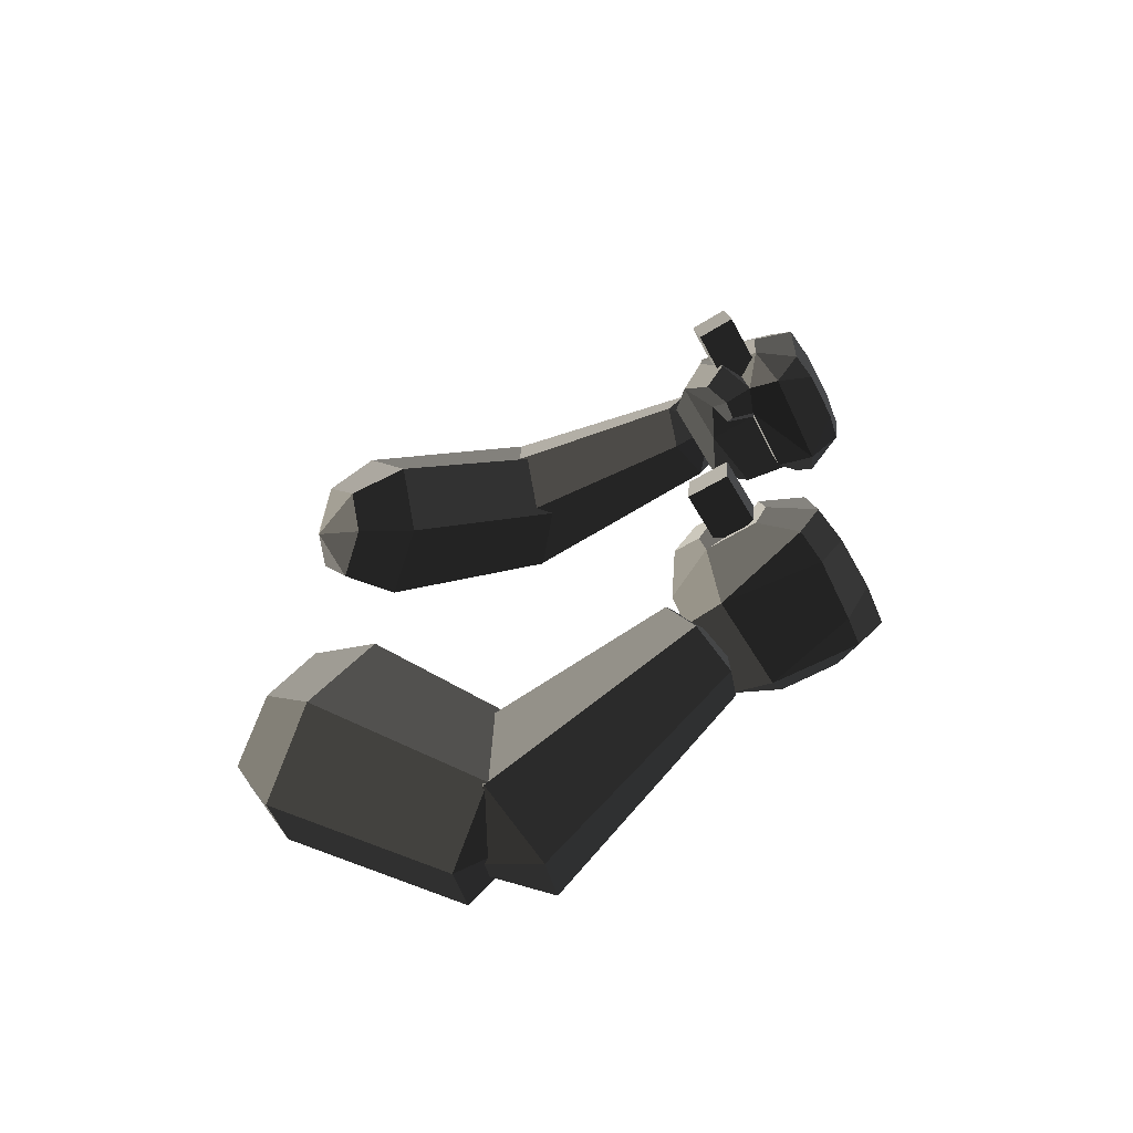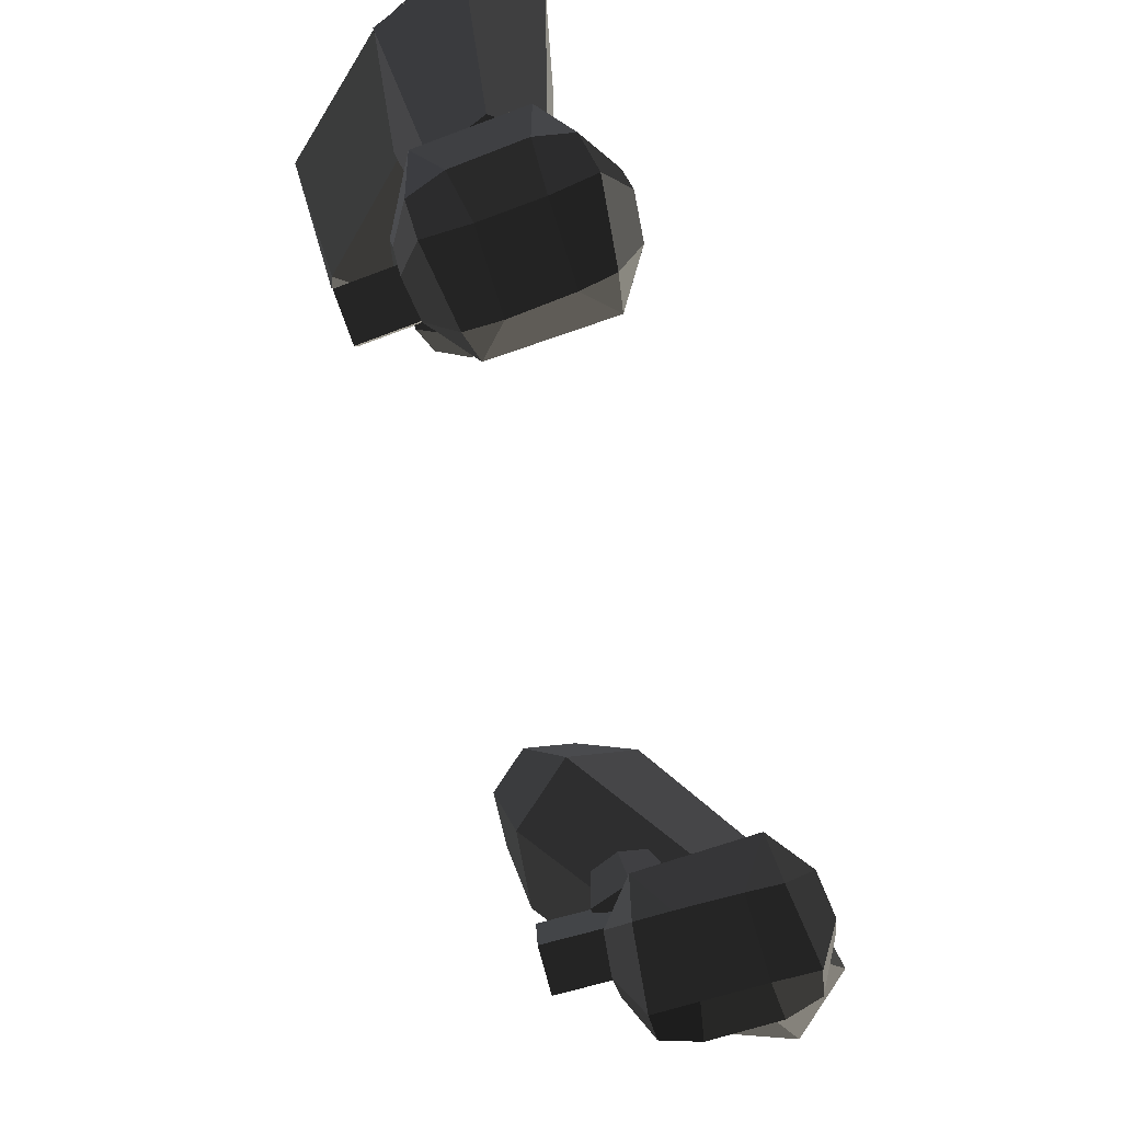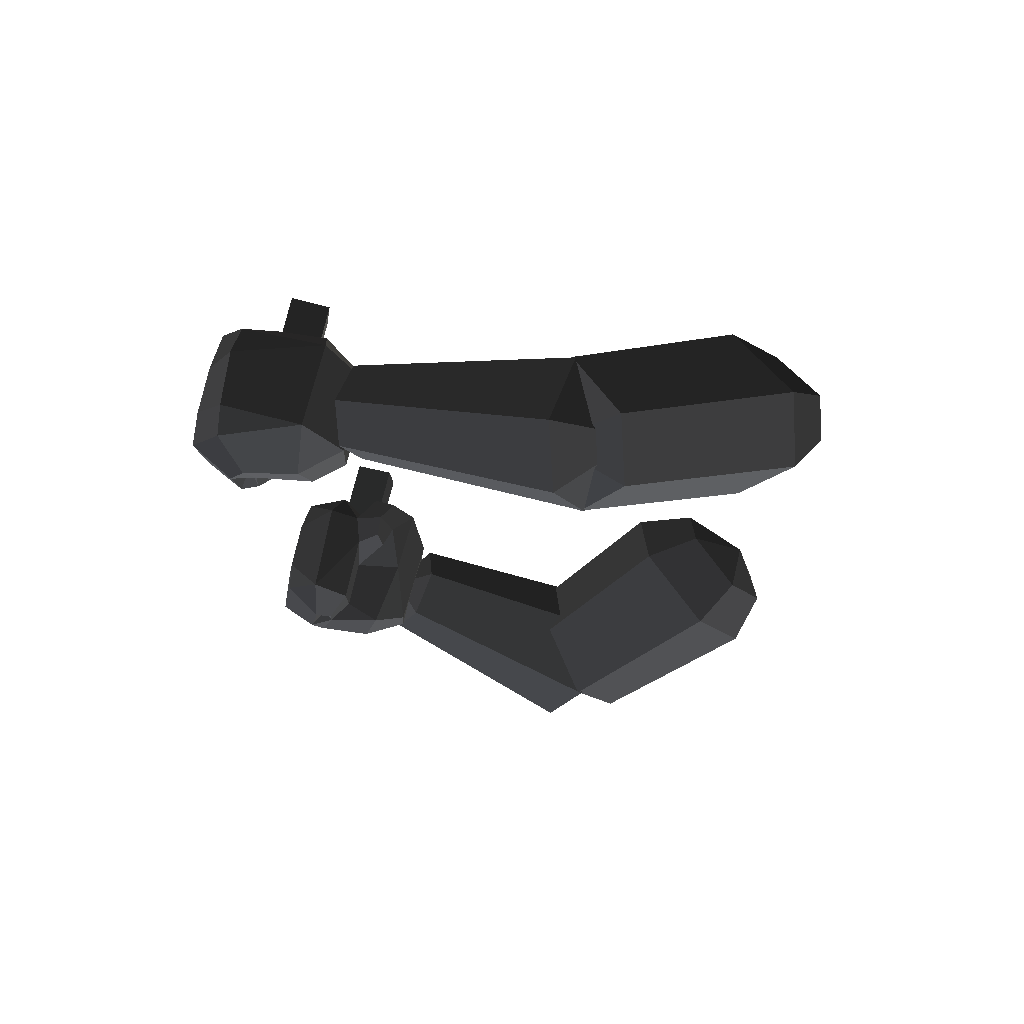
<metadata>
{"format":"obj","ext":"obj","renderer":"f3d","projection":"perspective","resolution":1024,"background":"white","views":[{"elev":-68.5,"azim":-57.8,"up":"+Z"},{"elev":-77.7,"azim":16.4,"up":"+Y"},{"elev":71.0,"azim":105.1,"up":"+Z"}]}
</metadata>
<code>
v -0.9157 -0.7367 0.4711
v -1.047 -0.726 0.4398
v -0.9529 -0.6795 0.5036
v -0.9529 -0.6795 0.5036
v -0.8982 -0.7528 0.5476
v -0.9569 -0.6791 0.5708
v -0.9619 -0.7545 0.6393
v -0.9619 -0.7545 0.6393
v -1.129 -0.761 0.6281
v -1.104 -0.6844 0.5653
v -1.129 -0.686 0.4879
v -0.9529 -0.6795 0.5036
v -1.129 -0.761 0.6281
v -1.183 -0.7843 0.528
v -1.138 -0.9332 0.5826
v -1.174 -0.8776 0.5269
v -1.081 -0.9344 0.6021
v -1.081 -0.9344 0.6021
v -0.9619 -0.7545 0.6393
v -0.9709 -0.9179 0.61
v -0.9152 -0.9069 0.5984
v -0.9152 -0.9069 0.5984
v -0.8982 -0.7528 0.5476
v -0.8768 -0.8544 0.5373
v -0.9157 -0.7367 0.4711
v -0.8893 -0.8378 0.4905
v -0.9353 -0.8099 0.4737
v -0.9353 -0.8099 0.4737
v -1.047 -0.726 0.4398
v -1.033 -0.8185 0.472
v -1.119 -0.7643 0.3997
v -1.119 -0.7643 0.3997
v -1.175 -0.7304 0.4324
v -1.175 -0.7304 0.4324
v -0.9529 -0.6795 0.5036
v -1.129 -0.686 0.4879
v -1.183 -0.7843 0.528
v -1.19 -0.7817 0.4836
v -1.162 -0.839 0.4756
v -1.181 -0.8252 0.4146
v -1.174 -0.8776 0.5269
v -1.174 -0.8776 0.5269
v -1.173 -0.9052 0.4918
v -1.173 -0.9052 0.4918
v -1.165 -0.8975 0.4292
v -1.165 -0.8975 0.4292
v -1.116 -0.8512 0.3894
v -1.116 -0.8512 0.3894
v -1.181 -0.8252 0.4146
v -1.181 -0.8252 0.4146
v -1.125 -0.7971 0.3566
v -1.17 -0.7796 0.3757
v -1.175 -0.7304 0.4324
v -1.19 -0.7817 0.4836
v -1.125 -0.7971 0.3566
v -1.119 -0.7643 0.3997
v -1.086 -0.7904 0.3671
v -1.076 -0.7742 0.3974
v -1.033 -0.8185 0.472
v -1.033 -0.8185 0.472
v -1.086 -0.7904 0.3671
v -1.064 -0.8289 0.3956
v -1.125 -0.7971 0.3566
v -1.116 -0.8512 0.3894
v -1.107 -0.9106 0.3627
v -0.9238 -0.8882 0.3676
v -1.165 -0.8975 0.4292
v -1.165 -0.8975 0.4292
v -1.117 -0.9663 0.4116
v -1.117 -0.9663 0.4116
v -1.062 -0.9706 0.412
v -1.062 -0.9706 0.412
v -0.9667 -0.9622 0.4188
v -0.9238 -0.8882 0.3676
v -0.9142 -0.9488 0.4261
v -0.9142 -0.9488 0.4261
v -0.8751 -0.8694 0.4418
v -0.8751 -0.8694 0.4418
v -0.8868 -0.8381 0.4495
v -0.9315 -0.8168 0.4069
v -1.064 -0.8289 0.3956
v -1.064 -0.8289 0.3956
v -0.9353 -0.8099 0.4737
v -1.033 -0.8185 0.472
v -0.8868 -0.8381 0.4495
v -0.8893 -0.8378 0.4905
v -0.905 -0.8578 0.4849
v -0.905 -0.8578 0.4849
v -0.8751 -0.8694 0.4418
v -0.8751 -0.8694 0.4418
v -0.8686 -0.8789 0.5105
v -0.8686 -0.8789 0.5105
v -0.8893 -0.8378 0.4905
v -0.8893 -0.8378 0.4905
v -0.8768 -0.8544 0.5373
v -0.8768 -0.8544 0.5373
v -0.9013 -0.9584 0.5484
v -0.9152 -0.9069 0.5984
v -0.8751 -0.8694 0.4418
v -0.9142 -0.9488 0.4261
v -0.9667 -0.9622 0.4188
v -0.9695 -0.9724 0.5405
v -0.9709 -0.9179 0.61
v -0.9152 -0.9069 0.5984
v -1.064 -0.9802 0.5349
v -1.081 -0.9344 0.6021
v -0.9667 -0.9622 0.4188
v -1.062 -0.9706 0.412
v -1.117 -0.9663 0.4116
v -1.134 -0.9766 0.5341
v -1.138 -0.9332 0.5826
v -1.081 -0.9344 0.6021
v -1.173 -0.9052 0.4918
v -1.174 -0.8776 0.5269
v -1.117 -0.9663 0.4116
v -1.165 -0.8975 0.4292
v -1.259 -0.8178 0.4135
v -1.103 -0.8079 0.4232
v -1.255 -0.892 0.4239
v -1.099 -0.8821 0.4337
v -1.264 -0.8077 0.4876
v -1.26 -0.8819 0.4981
v -1.103 -0.8079 0.4232
v -1.108 -0.7978 0.4974
v -1.104 -0.8719 0.5078
v -1.26 -0.8819 0.4981
v -1.099 -0.8821 0.4337
v -1.255 -0.892 0.4239
v -1.108 -0.7978 0.4974
v -1.103 -0.8079 0.4232
v -1.132 -0.6703 0.5156
v -1.065 -0.6467 0.4655
v -1.04 -0.7222 0.5386
v -1.04 -0.7222 0.5386
v -0.9735 -0.6544 0.503
v -0.9735 -0.6544 0.503
v -0.9567 -0.6865 0.591
v -0.9567 -0.6865 0.591
v -1.023 -0.7101 0.641
v -1.023 -0.7101 0.641
v -1.111 -0.7033 0.6066
v -1.111 -0.7033 0.6066
v -1.132 -0.6703 0.5156
v -1.132 -0.6703 0.5156
v -1.192 -0.2388 0.6275
v -1.16 -0.295 0.7813
v -1.058 -0.1515 0.7408
v -1.058 -0.1515 0.7408
v -1.093 -0.2034 0.5525
v -1.093 -0.2034 0.5525
v -0.942 -0.2179 0.6177
v -0.942 -0.2179 0.6177
v -0.9109 -0.2707 0.7627
v -0.9109 -0.2707 0.7627
v -1.011 -0.3061 0.8377
v -1.011 -0.3061 0.8377
v -1.16 -0.295 0.7813
v -1.16 -0.295 0.7813
v -1.023 -0.7101 0.641
v -1.111 -0.7033 0.6066
v -0.9109 -0.2707 0.7627
v -0.9567 -0.6865 0.591
v -0.942 -0.2179 0.6177
v -0.9735 -0.6544 0.503
v -1.093 -0.2034 0.5525
v -1.065 -0.6467 0.4655
v -1.192 -0.2388 0.6275
v -1.132 -0.6703 0.5156
v -1.143 -0.3754 0.6291
v -1.043 -0.34 0.5541
v -1.014 -0.3107 0.7246
v -1.014 -0.3107 0.7246
v -0.9423 -0.2247 0.6147
v -0.9423 -0.2247 0.6147
v -0.9575 -0.1545 0.7549
v -0.9575 -0.1545 0.7549
v -1.057 -0.1898 0.83
v -1.057 -0.1898 0.83
v -1.16 -0.3018 0.7782
v -1.16 -0.3018 0.7782
v -1.143 -0.3754 0.6291
v -1.143 -0.3754 0.6291
v -1.339 -0.128 0.4463
v -1.351 -0.0366 0.6189
v -1.043 -0.34 0.5541
v -1.232 -0.09 0.3659
v -0.9423 -0.2247 0.6147
v -1.114 0.0474 0.4406
v -0.9575 -0.1545 0.7549
v -1.13 0.1317 0.6066
v -1.057 -0.1898 0.83
v -1.237 0.0938 0.6871
v -1.16 -0.3018 0.7782
v -1.351 -0.0366 0.6189
v -1.363 0.0556 0.5394
v -1.285 0.1476 0.5911
v -1.309 0.1153 0.4615
v -1.309 0.1153 0.4615
v -1.219 0.1709 0.5417
v -1.219 0.1709 0.5417
v -1.208 0.1104 0.423
v -1.208 0.1104 0.423
v -1.292 0.012 0.3696
v -1.292 0.012 0.3696
v -1.358 -0.0113 0.419
v -1.358 -0.0113 0.419
v -1.363 0.0556 0.5394
v -1.363 0.0556 0.5394
v -1.351 -0.0366 0.6189
v -1.339 -0.128 0.4463
v -1.232 -0.09 0.3659
v -1.292 0.012 0.3696
v -1.114 0.0474 0.4406
v -1.208 0.1104 0.423
v -1.13 0.1317 0.6066
v -1.219 0.1709 0.5417
v -1.237 0.0938 0.6871
v -1.285 0.1476 0.5911
v -0.9208 -0.6798 -0.4623
v -0.9547 -0.6242 -0.5005
v -1.053 -0.6621 -0.4368
v -1.053 -0.6621 -0.4368
v -0.943 -0.7523 -0.4599
v -1.041 -0.7573 -0.4611
v -0.8976 -0.783 -0.4728
v -0.8976 -0.783 -0.4728
v -0.8965 -0.7802 -0.4318
v -0.9417 -0.754 -0.3927
v -0.9142 -0.802 -0.4662
v -0.9142 -0.802 -0.4662
v -0.8862 -0.8112 -0.4213
v -0.8862 -0.8112 -0.4213
v -0.8777 -0.8262 -0.4887
v -0.8777 -0.8262 -0.4887
v -0.8976 -0.783 -0.4728
v -0.8976 -0.783 -0.4728
v -0.8841 -0.8037 -0.5176
v -0.8841 -0.8037 -0.5176
v -0.9208 -0.6798 -0.4623
v -0.9013 -0.7025 -0.5366
v -0.9547 -0.6242 -0.5005
v -0.9563 -0.6289 -0.5677
v -0.9619 -0.7093 -0.6302
v -0.9619 -0.7093 -0.6302
v -0.9223 -0.8595 -0.5758
v -0.8841 -0.8037 -0.5176
v -0.978 -0.8694 -0.5886
v -0.978 -0.8694 -0.5886
v -0.981 -0.9183 -0.5151
v -0.9121 -0.9073 -0.5215
v -0.8777 -0.8262 -0.4887
v -0.8841 -0.8037 -0.5176
v -0.9288 -0.8876 -0.4009
v -0.8862 -0.8112 -0.4213
v -0.9381 -0.8223 -0.3476
v -0.9381 -0.8223 -0.3476
v -0.9417 -0.754 -0.3927
v -0.8965 -0.7802 -0.4318
v -1.075 -0.7606 -0.3854
v -1.075 -0.7606 -0.3854
v -1.041 -0.7573 -0.4611
v -0.943 -0.7523 -0.4599
v -1.096 -0.7192 -0.3607
v -1.085 -0.7057 -0.3918
v -1.127 -0.6947 -0.3965
v -1.127 -0.6947 -0.3965
v -1.053 -0.6621 -0.4368
v -1.053 -0.6621 -0.4368
v -1.181 -0.6615 -0.4338
v -1.181 -0.6615 -0.4338
v -1.131 -0.6233 -0.4908
v -0.9547 -0.6242 -0.5005
v -1.104 -0.6286 -0.5672
v -0.9563 -0.6289 -0.5677
v -1.129 -0.709 -0.6247
v -0.9619 -0.7093 -0.6302
v -1.089 -0.8814 -0.5835
v -0.978 -0.8694 -0.5886
v -1.147 -0.8767 -0.5662
v -1.147 -0.8767 -0.5662
v -1.146 -0.9162 -0.5144
v -1.076 -0.9224 -0.5124
v -0.981 -0.9183 -0.5151
v -0.978 -0.8694 -0.5886
v -1.077 -0.9031 -0.3906
v -0.982 -0.8986 -0.3945
v -0.9288 -0.8876 -0.4009
v -0.9121 -0.9073 -0.5215
v -0.9381 -0.8223 -0.3476
v -0.9381 -0.8223 -0.3476
v -1.077 -0.9031 -0.3906
v -1.122 -0.8379 -0.3478
v -1.132 -0.8969 -0.3926
v -1.132 -0.8969 -0.3926
v -1.177 -0.8281 -0.4172
v -1.177 -0.8281 -0.4172
v -1.128 -0.7805 -0.3793
v -1.128 -0.7805 -0.3793
v -1.075 -0.7606 -0.3854
v -0.9381 -0.8223 -0.3476
v -1.136 -0.7237 -0.3513
v -1.096 -0.7192 -0.3607
v -1.127 -0.6947 -0.3965
v -1.085 -0.7057 -0.3918
v -1.18 -0.7062 -0.3733
v -1.181 -0.6615 -0.4338
v -1.128 -0.7805 -0.3793
v -1.191 -0.7543 -0.4089
v -1.17 -0.7735 -0.4679
v -1.17 -0.7735 -0.4679
v -1.177 -0.8281 -0.4172
v -1.177 -0.8281 -0.4172
v -1.183 -0.8403 -0.4792
v -1.183 -0.8403 -0.4792
v -1.182 -0.8157 -0.5164
v -1.182 -0.8157 -0.5164
v -1.188 -0.7225 -0.5252
v -1.188 -0.7225 -0.5252
v -1.196 -0.7161 -0.4813
v -1.191 -0.7543 -0.4089
v -1.181 -0.6615 -0.4338
v -1.18 -0.7062 -0.3733
v -1.188 -0.7225 -0.5252
v -1.131 -0.6233 -0.4908
v -1.129 -0.709 -0.6247
v -1.104 -0.6286 -0.5672
v -1.182 -0.8157 -0.5164
v -1.147 -0.8767 -0.5662
v -1.183 -0.8403 -0.4792
v -1.146 -0.9162 -0.5144
v -1.177 -0.8281 -0.4172
v -1.132 -0.8969 -0.3926
v -1.077 -0.9031 -0.3906
v -1.076 -0.9224 -0.5124
v -1.112 -0.7405 -0.416
v -1.269 -0.7442 -0.4113
v -1.111 -0.8153 -0.4204
v -1.267 -0.819 -0.4157
v -1.115 -0.7361 -0.4908
v -1.113 -0.8109 -0.4953
v -1.269 -0.7442 -0.4113
v -1.271 -0.7398 -0.4861
v -1.269 -0.8146 -0.4905
v -1.113 -0.8109 -0.4953
v -1.267 -0.819 -0.4157
v -1.111 -0.8153 -0.4204
v -1.271 -0.7398 -0.4861
v -1.269 -0.7442 -0.4113
v -1.067 -0.5847 -0.4688
v -1.132 -0.6098 -0.5197
v -1.042 -0.6664 -0.5349
v -1.042 -0.6664 -0.5349
v -0.9744 -0.5985 -0.5017
v -0.9744 -0.5985 -0.5017
v -0.9553 -0.6378 -0.5862
v -0.9553 -0.6378 -0.5862
v -1.021 -0.6629 -0.6371
v -1.021 -0.6629 -0.6371
v -1.11 -0.6503 -0.607
v -1.11 -0.6503 -0.607
v -1.132 -0.6098 -0.5197
v -1.132 -0.6098 -0.5197
v -1.135 -0.2554 -0.814
v -1.172 -0.1863 -0.6665
v -1.03 -0.1128 -0.7803
v -1.03 -0.1128 -0.7803
v -1.074 -0.1488 -0.5902
v -1.074 -0.1488 -0.5902
v -1.067 -0.5847 -0.4688
v -1.132 -0.6098 -0.5197
v -0.9217 -0.1735 -0.6477
v -0.9744 -0.5985 -0.5017
v -1.03 -0.1128 -0.7803
v -1.03 -0.1128 -0.7803
v -0.8868 -0.2385 -0.7868
v -0.8868 -0.2385 -0.7868
v -0.9553 -0.6378 -0.5862
v -0.9744 -0.5985 -0.5017
v -0.9849 -0.276 -0.863
v -1.021 -0.6629 -0.6371
v -1.03 -0.1128 -0.7803
v -1.03 -0.1128 -0.7803
v -1.135 -0.2554 -0.814
v -1.135 -0.2554 -0.814
v -1.11 -0.6503 -0.607
v -1.021 -0.6629 -0.6371
v -1.01 -0.3093 -0.5932
v -1.108 -0.3468 -0.6695
v -0.9881 -0.2627 -0.7609
v -0.9881 -0.2627 -0.7609
v -0.9217 -0.1804 -0.6448
v -0.9217 -0.1804 -0.6448
v -0.9463 -0.0999 -0.778
v -0.9463 -0.0999 -0.778
v -1.044 -0.1374 -0.8543
v -1.044 -0.1374 -0.8543
v -1.135 -0.2623 -0.8112
v -1.135 -0.2623 -0.8112
v -1.108 -0.3468 -0.6695
v -1.108 -0.3468 -0.6695
v -1.346 -0.0305 -0.6258
v -1.321 -0.1351 -0.4623
v -1.216 -0.0948 -0.3805
v -1.01 -0.3093 -0.5932
v -1.113 0.0587 -0.4445
v -0.9217 -0.1804 -0.6448
v -1.139 0.1555 -0.6021
v -0.9463 -0.0999 -0.778
v -1.245 0.1152 -0.684
v -1.044 -0.1374 -0.8543
v -1.346 -0.0305 -0.6258
v -1.135 -0.2623 -0.8112
v -1.295 0.1559 -0.5828
v -1.363 0.053 -0.5382
v -1.313 0.1104 -0.4562
v -1.313 0.1104 -0.4562
v -1.35 -0.0234 -0.4244
v -1.35 -0.0234 -0.4244
v -1.285 0.0013 -0.3741
v -1.285 0.0013 -0.3741
v -1.211 0.1112 -0.4198
v -1.211 0.1112 -0.4198
v -1.231 0.1806 -0.5325
v -1.231 0.1806 -0.5325
v -1.295 0.1559 -0.5828
v -1.295 0.1559 -0.5828
v -1.245 0.1152 -0.684
v -1.139 0.1555 -0.6021
v -1.113 0.0587 -0.4445
v -1.211 0.1112 -0.4198
v -1.216 -0.0948 -0.3805
v -1.285 0.0013 -0.3741
v -1.321 -0.1351 -0.4623
v -1.35 -0.0234 -0.4244
v -1.346 -0.0305 -0.6258
v -1.363 0.053 -0.5382
g Group_001
f 1 2 3
f 1 3 6 5
f 5 6 7
f 7 6 10 9
f 10 6 12 11
f 10 11 14 13
f 13 14 16 15
f 13 15 17
f 13 17 20 19
f 19 20 21
f 19 21 24 23
f 23 24 26 25
f 25 26 27
f 25 27 30 29
f 29 30 31
f 29 31 33
f 29 33 36 35
f 36 33 38 37
f 37 38 40 39
f 37 39 41
f 41 39 43
f 43 39 45
f 45 39 47
f 47 39 49
f 47 49 52 51
f 52 49 54 53
f 52 53 56 55
f 55 56 58 57
f 58 56 59
f 58 59 62 61
f 61 62 64 63
f 64 62 66 65
f 64 65 67
f 67 65 69
f 69 65 71
f 71 65 74 73
f 73 74 75
f 75 74 77
f 77 74 80 79
f 80 74 81
f 80 81 84 83
f 80 83 86 85
f 85 86 87
f 85 87 89
f 89 87 91
f 91 87 93
f 91 93 95
f 91 95 98 97
f 91 97 100 99
f 100 97 102 101
f 102 97 104 103
f 102 103 106 105
f 102 105 108 107
f 108 105 110 109
f 110 105 112 111
f 110 111 114 113
f 110 113 116 115
g Group_002
f 117 118 120 119
f 117 119 122 121
f 117 121 124 123
f 124 121 126 125
f 125 126 128 127
f 125 127 130 129
g Group_003
f 131 132 133
f 133 132 135
f 133 135 137
f 133 137 139
f 133 139 141
f 133 141 143
f 143 141 146 145
f 145 146 147
f 145 147 149
f 149 147 151
f 151 147 153
f 153 147 155
f 155 147 157
f 155 157 160 159
f 155 159 162 161
f 161 162 164 163
f 163 164 166 165
f 165 166 168 167
g Group_004
f 169 170 171
f 171 170 173
f 171 173 175
f 171 175 177
f 171 177 179
f 171 179 181
f 181 179 184 183
f 181 183 186 185
f 185 186 188 187
f 187 188 190 189
f 189 190 192 191
f 191 192 194 193
f 194 192 196 195
f 195 196 197
f 197 196 199
f 197 199 201
f 197 201 203
f 197 203 205
f 197 205 207
f 207 205 210 209
f 210 205 212 211
f 211 212 214 213
f 213 214 216 215
f 215 216 218 217
g Group_005
f 219 220 221
f 219 221 224 223
f 219 223 225
f 225 223 228 227
f 225 227 229
f 229 227 231
f 229 231 233
f 229 233 235
f 235 233 237
f 235 237 240 239
f 239 240 242 241
f 242 240 243
f 243 240 246 245
f 243 245 247
f 247 245 250 249
f 250 245 252 251
f 250 251 254 253
f 253 254 255
f 255 254 258 257
f 255 257 259
f 259 257 262 261
f 259 261 264 263
f 264 261 265
f 265 261 267
f 265 267 269
f 269 267 272 271
f 271 272 274 273
f 273 274 276 275
f 275 276 278 277
f 275 277 279
f 279 277 282 281
f 282 277 284 283
f 282 283 286 285
f 286 283 288 287
f 286 287 289
f 286 289 292 291
f 291 292 293
f 293 292 295
f 295 292 297
f 297 292 300 299
f 297 299 302 301
f 301 302 304 303
f 301 303 306 305
f 301 305 308 307
f 307 308 309
f 307 309 311
f 311 309 313
f 313 309 315
f 315 309 317
f 317 309 320 319
f 319 320 322 321
f 319 321 324 323
f 323 324 326 325
f 323 325 328 327
f 327 328 330 329
f 329 330 332 331
f 332 330 334 333
g Group_006
f 335 336 338 337
f 335 337 340 339
f 335 339 342 341
f 342 339 344 343
f 343 344 346 345
f 343 345 348 347
g Group_007
f 349 350 351
f 349 351 353
f 353 351 355
f 355 351 357
f 357 351 359
f 359 351 361
f 359 361 364 363
f 363 364 365
f 365 364 367
f 367 364 370 369
f 367 369 372 371
f 367 371 373
f 373 371 375
f 375 371 378 377
f 375 377 380 379
f 375 379 381
f 381 379 383
f 383 379 386 385
g Group_008
f 387 388 389
f 387 389 391
f 391 389 393
f 393 389 395
f 395 389 397
f 397 389 399
f 397 399 402 401
f 402 399 404 403
f 403 404 406 405
f 405 406 408 407
f 407 408 410 409
f 409 410 412 411
f 409 411 414 413
f 413 414 415
f 415 414 417
f 415 417 419
f 415 419 421
f 415 421 423
f 415 423 425
f 425 423 428 427
f 428 423 430 429
f 429 430 432 431
f 431 432 434 433
f 433 434 436 435

</code>
